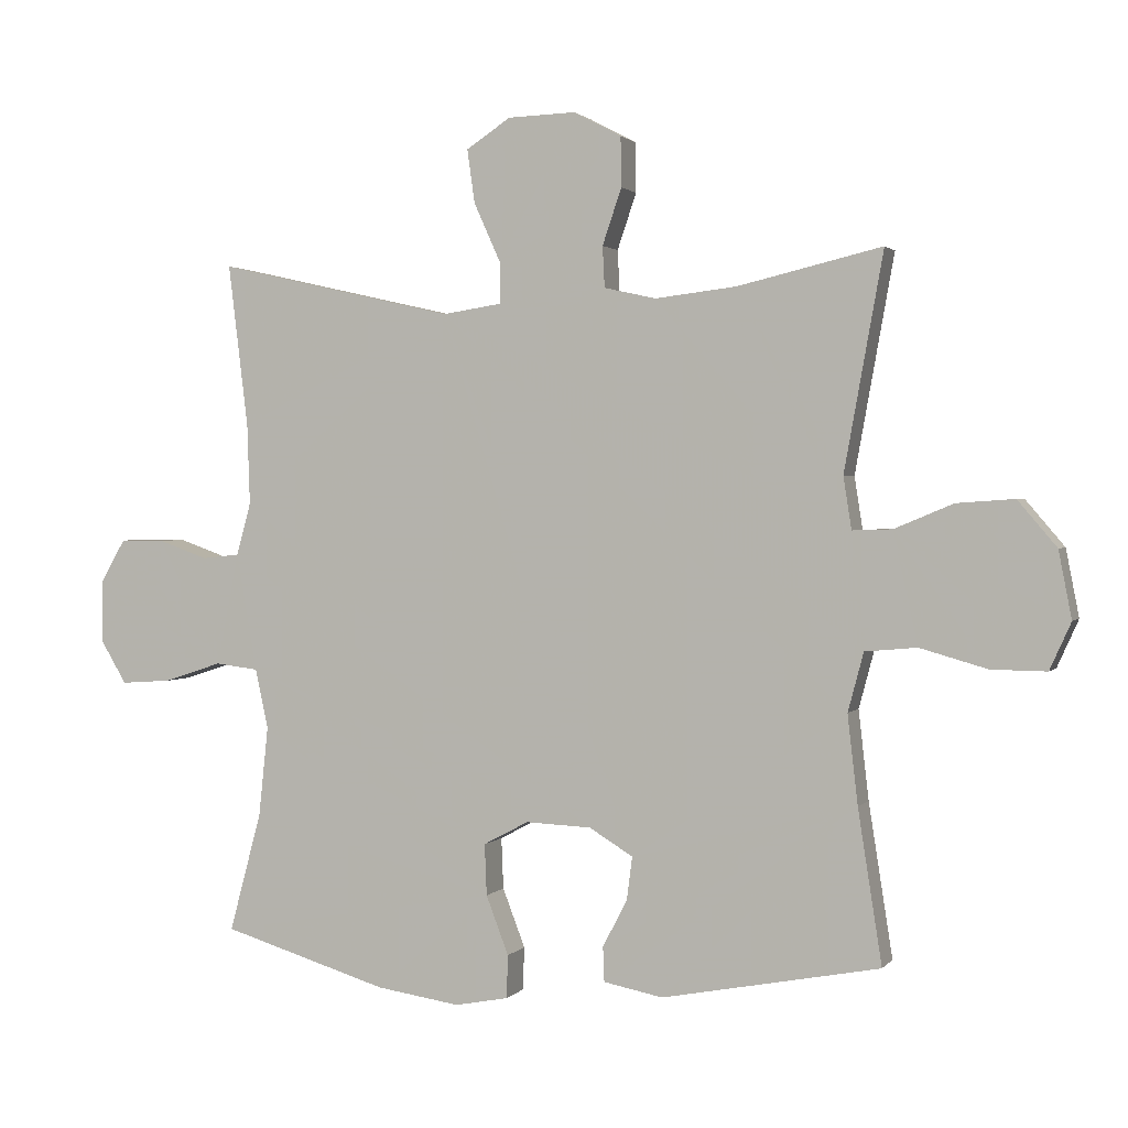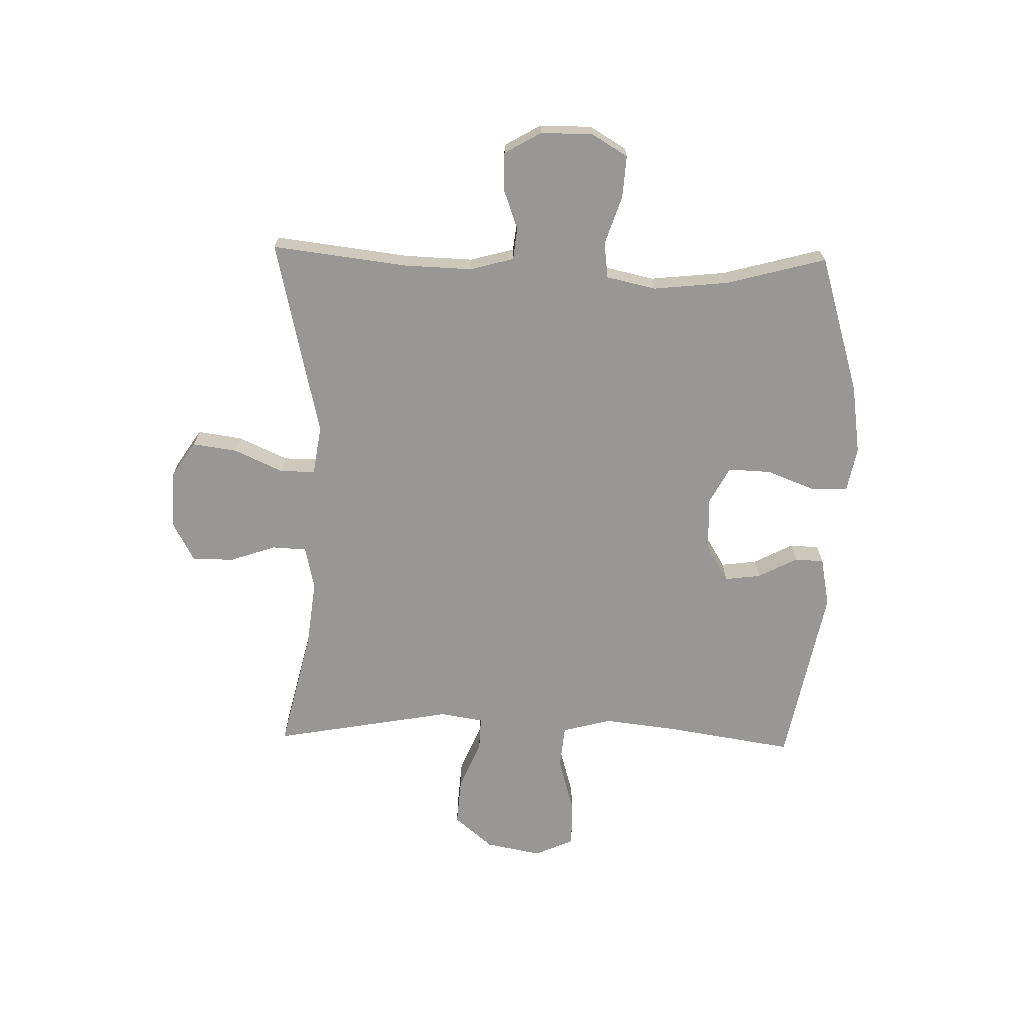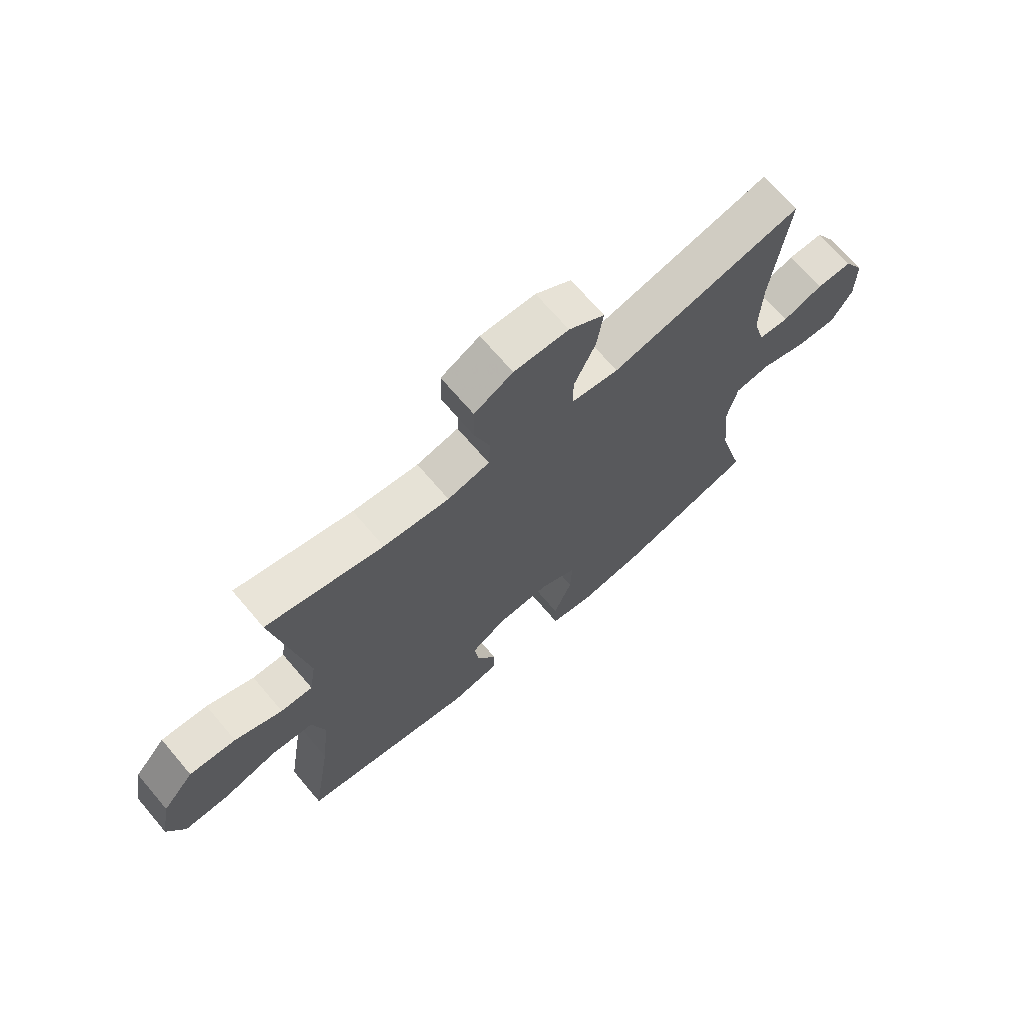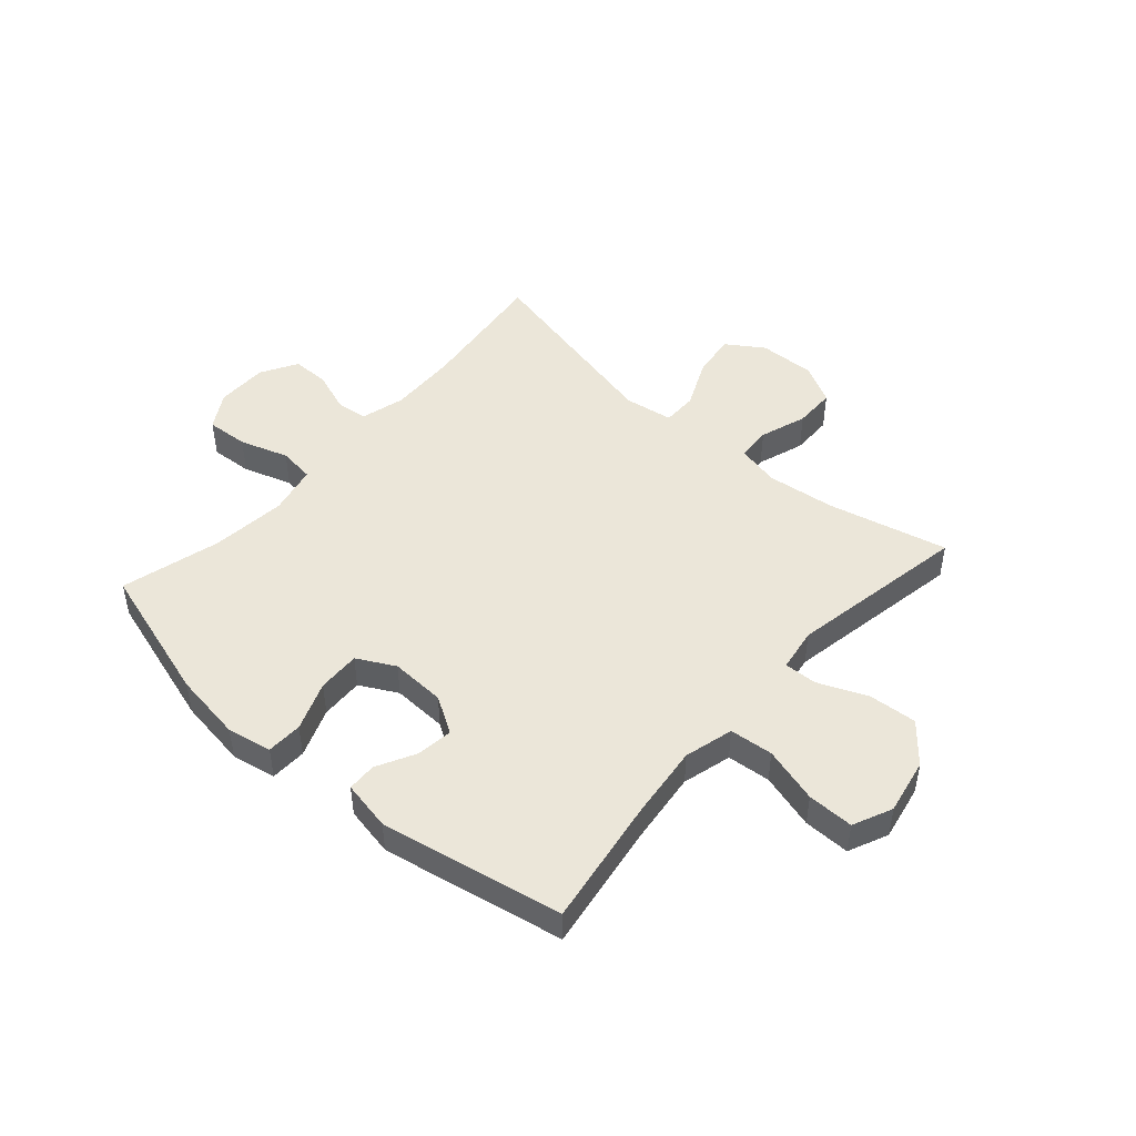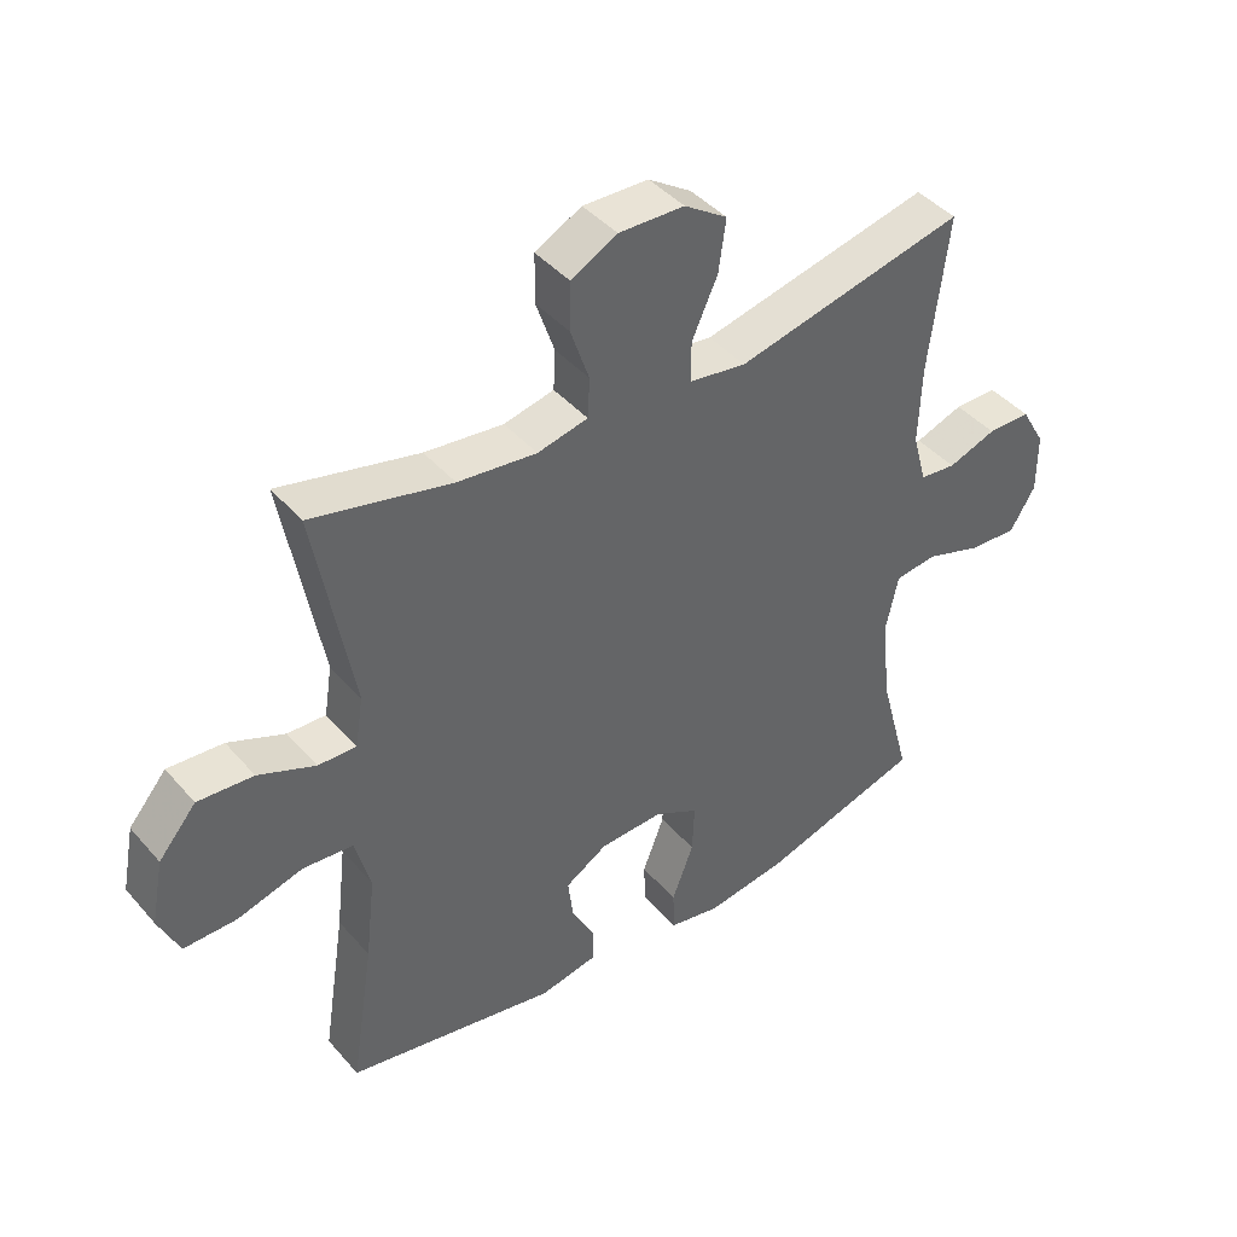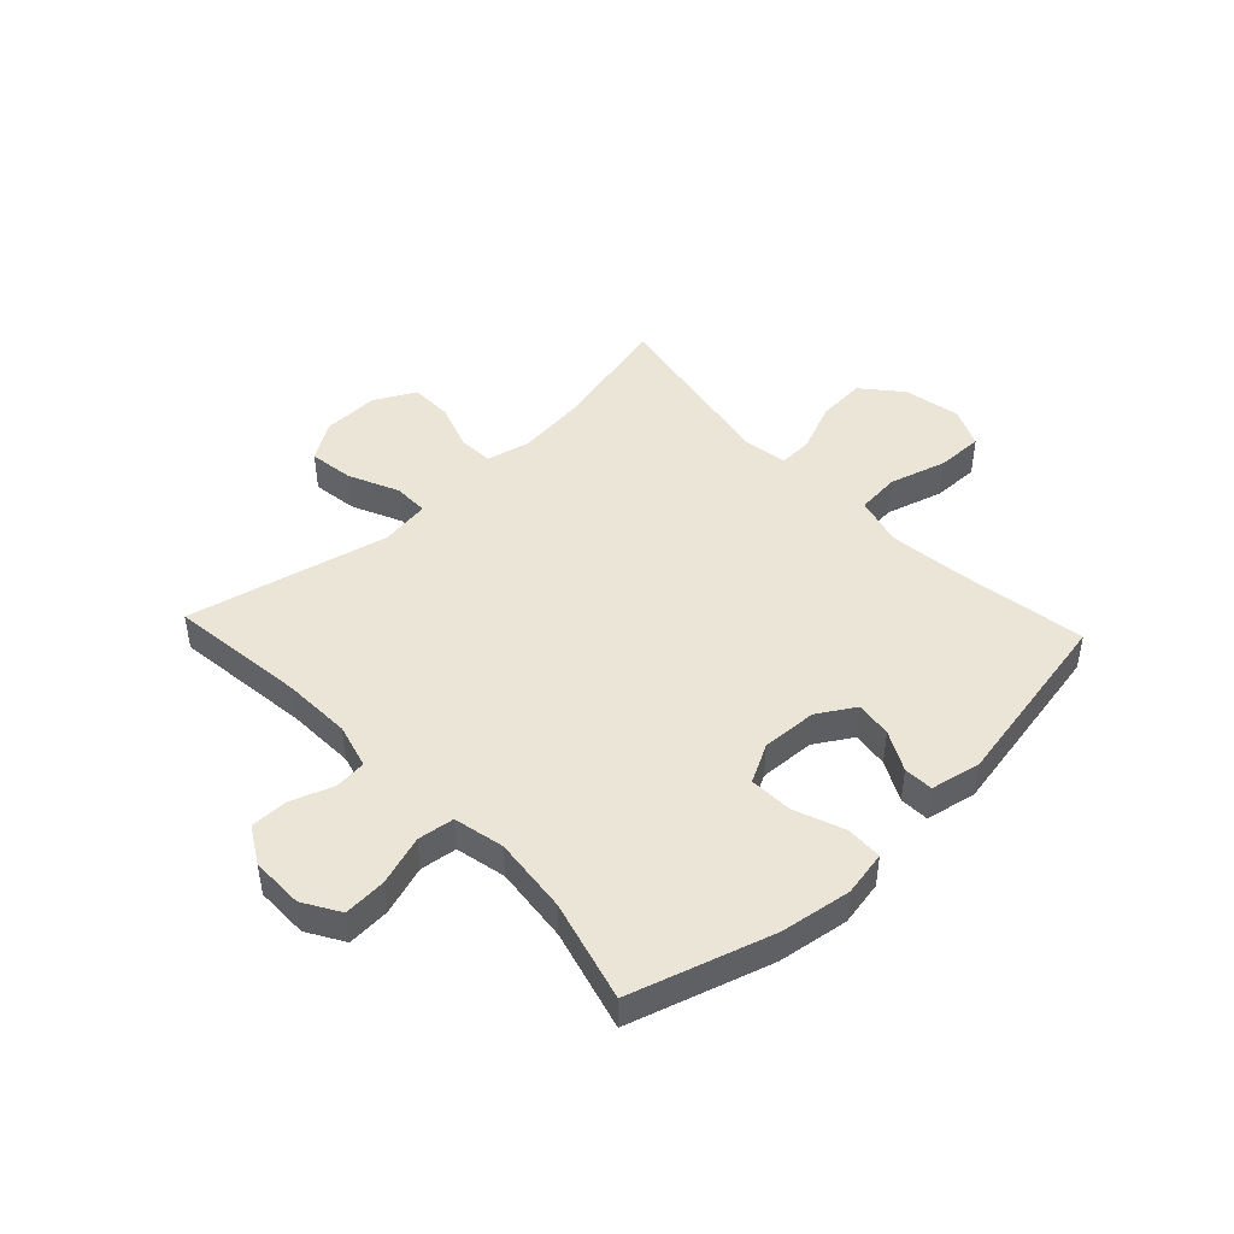
<metadata>
{"format":"obj","ext":"obj","renderer":"f3d","projection":"perspective","resolution":1024,"background":"white","views":[{"elev":1.6,"azim":-160.9,"up":"+Z"},{"elev":-68.3,"azim":88.6,"up":"+Y"},{"elev":69.3,"azim":-40.4,"up":"+Z"},{"elev":47.6,"azim":-138.6,"up":"+Y"},{"elev":42.5,"azim":-37.3,"up":"+Z"},{"elev":45.7,"azim":136.8,"up":"+Y"}]}
</metadata>
<code>
v 0.5 0.07 0.5
v 0.471 0.07 0.262
v 0.467 0.07 0.144
v 0.488 0.07 0.067
v 0.543 0.07 0.061
v 0.616 0.07 0.087
v 0.681 0.07 0.087
v 0.718 0.07 0.023
v 0.718 0.07 -0.068
v 0.68 0.07 -0.131
v 0.606 0.07 -0.126
v 0.521 0.07 -0.098
v 0.458 0.07 -0.106
v 0.439 0.07 -0.193
v 0.453 0.07 -0.325
v 0.5 0.07 -0.5
v 0.256 0.07 -0.574
v 0.134 0.07 -0.592
v 0.056 0.07 -0.577
v 0.054 0.07 -0.514
v 0.087 0.07 -0.428
v 0.09 0.07 -0.353
v 0.024 0.07 -0.318
v -0.072 0.07 -0.322
v -0.136 0.07 -0.361
v -0.128 0.07 -0.424
v -0.092 0.07 -0.493
v -0.094 0.07 -0.544
v -0.181 0.07 -0.561
v -0.5 0.07 -0.5
v -0.465 0.07 -0.276
v -0.45 0.07 -0.146
v -0.473 0.07 -0.06
v -0.549 0.07 -0.053
v -0.647 0.07 -0.081
v -0.728 0.07 -0.082
v -0.759 0.07 -0.013
v -0.74 0.07 0.085
v -0.683 0.07 0.152
v -0.599 0.07 0.146
v -0.513 0.07 0.11
v -0.455 0.07 0.108
v -0.443 0.07 0.184
v -0.5 0.07 0.5
v -0.289 0.07 0.45
v -0.17 0.07 0.436
v -0.094 0.07 0.453
v -0.091 0.07 0.513
v -0.119 0.07 0.595
v -0.118 0.07 0.668
v -0.048 0.07 0.705
v 0.051 0.07 0.702
v 0.116 0.07 0.659
v 0.105 0.07 0.581
v 0.066 0.07 0.495
v 0.066 0.07 0.434
v 0.152 0.07 0.421
v 0.5 0 0.5
v 0.471 0 0.262
v 0.467 0 0.144
v 0.488 0 0.067
v 0.543 0 0.061
v 0.616 0 0.087
v 0.681 0 0.087
v 0.718 0 0.023
v 0.718 0 -0.068
v 0.68 0 -0.131
v 0.606 0 -0.126
v 0.521 0 -0.098
v 0.458 0 -0.106
v 0.439 0 -0.193
v 0.453 0 -0.325
v 0.5 0 -0.5
v 0.256 0 -0.574
v 0.134 0 -0.592
v 0.056 0 -0.577
v 0.054 0 -0.514
v 0.087 0 -0.428
v 0.09 0 -0.353
v 0.024 0 -0.318
v -0.072 0 -0.322
v -0.136 0 -0.361
v -0.128 0 -0.424
v -0.092 0 -0.493
v -0.094 0 -0.544
v -0.181 0 -0.561
v -0.5 0 -0.5
v -0.465 0 -0.276
v -0.45 0 -0.146
v -0.473 0 -0.06
v -0.549 0 -0.053
v -0.647 0 -0.081
v -0.728 0 -0.082
v -0.759 0 -0.013
v -0.74 0 0.085
v -0.683 0 0.152
v -0.599 0 0.146
v -0.513 0 0.11
v -0.455 0 0.108
v -0.443 0 0.184
v -0.5 0 0.5
v -0.289 0 0.45
v -0.17 0 0.436
v -0.094 0 0.453
v -0.091 0 0.513
v -0.119 0 0.595
v -0.118 0 0.668
v -0.048 0 0.705
v 0.051 0 0.702
v 0.116 0 0.659
v 0.105 0 0.581
v 0.066 0 0.495
v 0.066 0 0.434
v 0.152 0 0.421
f 53 54 55
f 52 53 55
f 51 52 55
f 50 51 55
f 49 50 55
f 48 49 55
f 47 48 55 56
f 46 47 56 57
f 43 44 45
f 42 43 45 46
f 39 40 41
f 38 39 41
f 37 38 41
f 36 37 41
f 35 36 41
f 34 35 41
f 33 34 41 42
f 42 46 57
f 33 42 57
f 32 33 57
f 29 30 31
f 28 29 31
f 27 28 31
f 26 27 31
f 25 26 31 32
f 19 20 21
f 18 19 21
f 17 18 21
f 16 17 21
f 15 16 21
f 14 15 21 22
f 13 14 22 23
f 10 11 12
f 9 10 12
f 8 9 12
f 7 8 12
f 6 7 12
f 5 6 12
f 4 5 12 13
f 13 23 24
f 4 13 24
f 3 4 24
f 57 1 2
f 25 32 57
f 24 25 57
f 3 24 57
f 2 3 57
f 112 111 110
f 112 110 109
f 112 109 108
f 112 108 107
f 112 107 106
f 112 106 105
f 113 112 105 104
f 114 113 104 103
f 102 101 100
f 103 102 100 99
f 98 97 96
f 98 96 95
f 98 95 94
f 98 94 93
f 98 93 92
f 98 92 91
f 99 98 91 90
f 114 103 99
f 114 99 90
f 114 90 89
f 88 87 86
f 88 86 85
f 88 85 84
f 88 84 83
f 89 88 83 82
f 78 77 76
f 78 76 75
f 78 75 74
f 78 74 73
f 78 73 72
f 79 78 72 71
f 80 79 71 70
f 69 68 67
f 69 67 66
f 69 66 65
f 69 65 64
f 69 64 63
f 69 63 62
f 70 69 62 61
f 81 80 70
f 81 70 61
f 81 61 60
f 59 58 114
f 114 89 82
f 114 82 81
f 114 81 60
f 114 60 59
f 1 58 59 2
f 2 59 60 3
f 3 60 61 4
f 4 61 62 5
f 5 62 63 6
f 6 63 64 7
f 7 64 65 8
f 8 65 66 9
f 9 66 67 10
f 10 67 68 11
f 11 68 69 12
f 12 69 70 13
f 13 70 71 14
f 14 71 72 15
f 15 72 73 16
f 16 73 74 17
f 17 74 75 18
f 18 75 76 19
f 19 76 77 20
f 20 77 78 21
f 21 78 79 22
f 22 79 80 23
f 23 80 81 24
f 24 81 82 25
f 25 82 83 26
f 26 83 84 27
f 27 84 85 28
f 28 85 86 29
f 29 86 87 30
f 30 87 88 31
f 31 88 89 32
f 32 89 90 33
f 33 90 91 34
f 34 91 92 35
f 35 92 93 36
f 36 93 94 37
f 37 94 95 38
f 38 95 96 39
f 39 96 97 40
f 40 97 98 41
f 41 98 99 42
f 42 99 100 43
f 43 100 101 44
f 44 101 102 45
f 45 102 103 46
f 46 103 104 47
f 47 104 105 48
f 48 105 106 49
f 49 106 107 50
f 50 107 108 51
f 51 108 109 52
f 52 109 110 53
f 53 110 111 54
f 54 111 112 55
f 55 112 113 56
f 56 113 114 57
f 57 114 58 1

</code>
